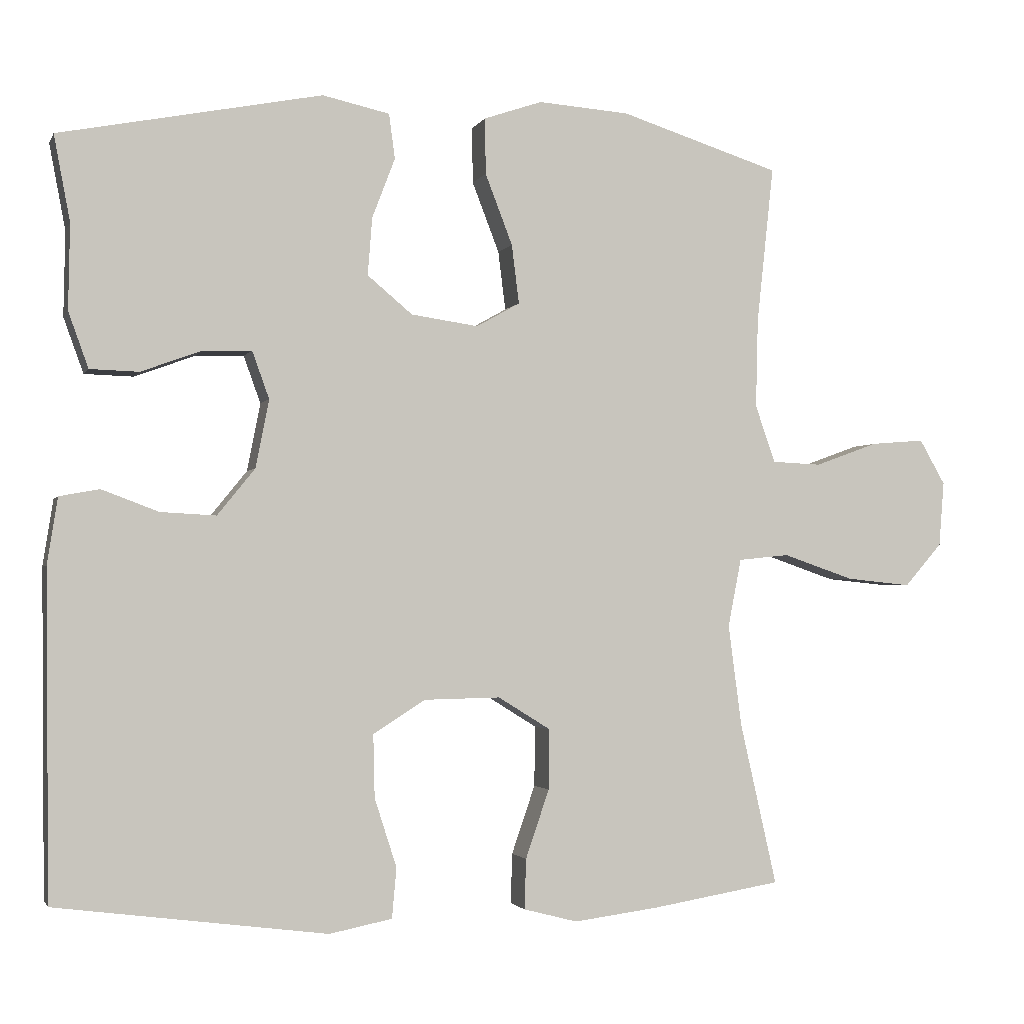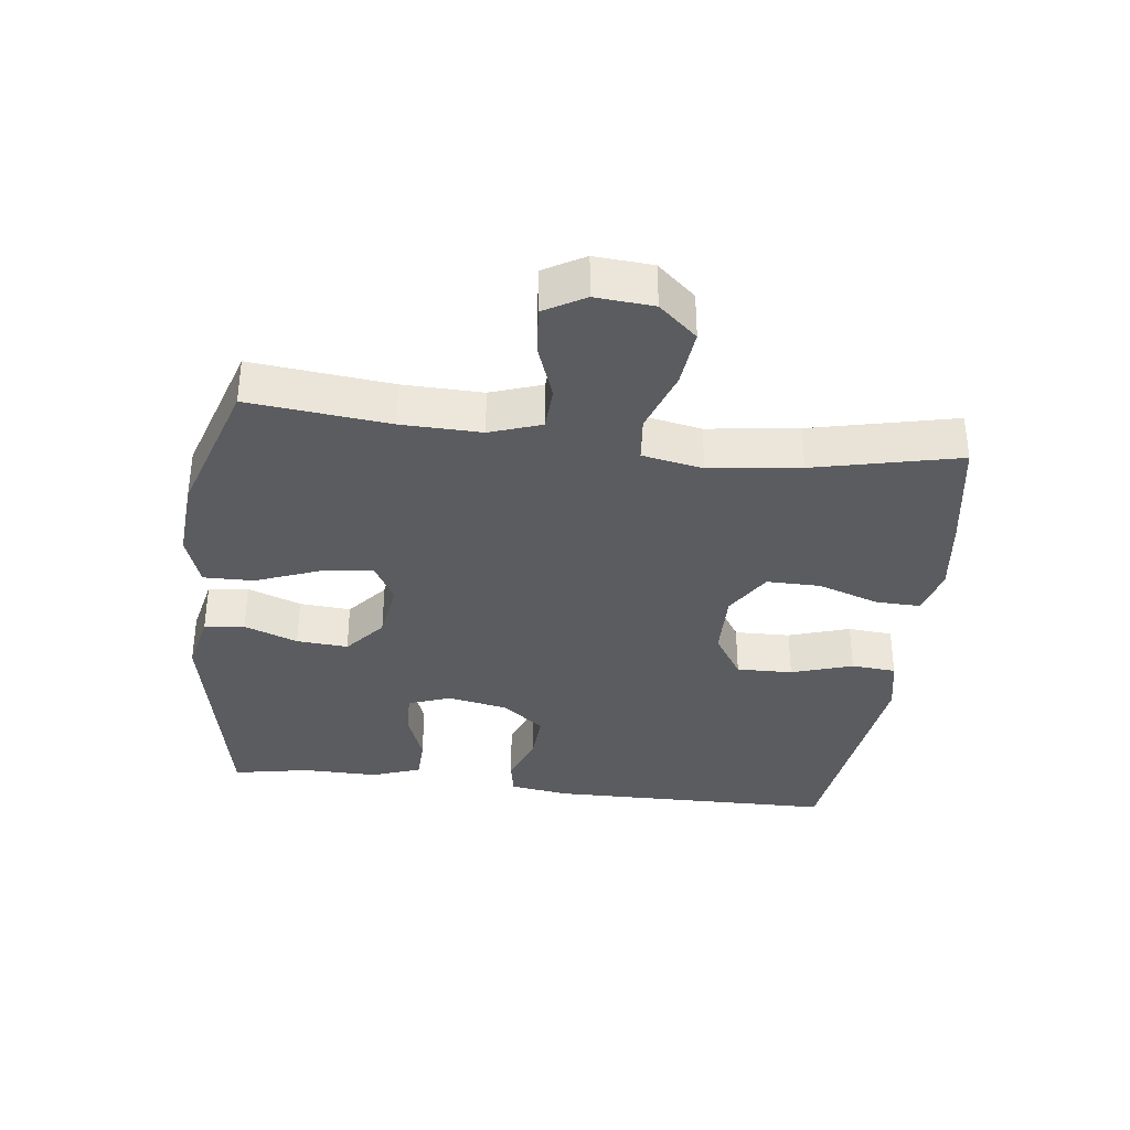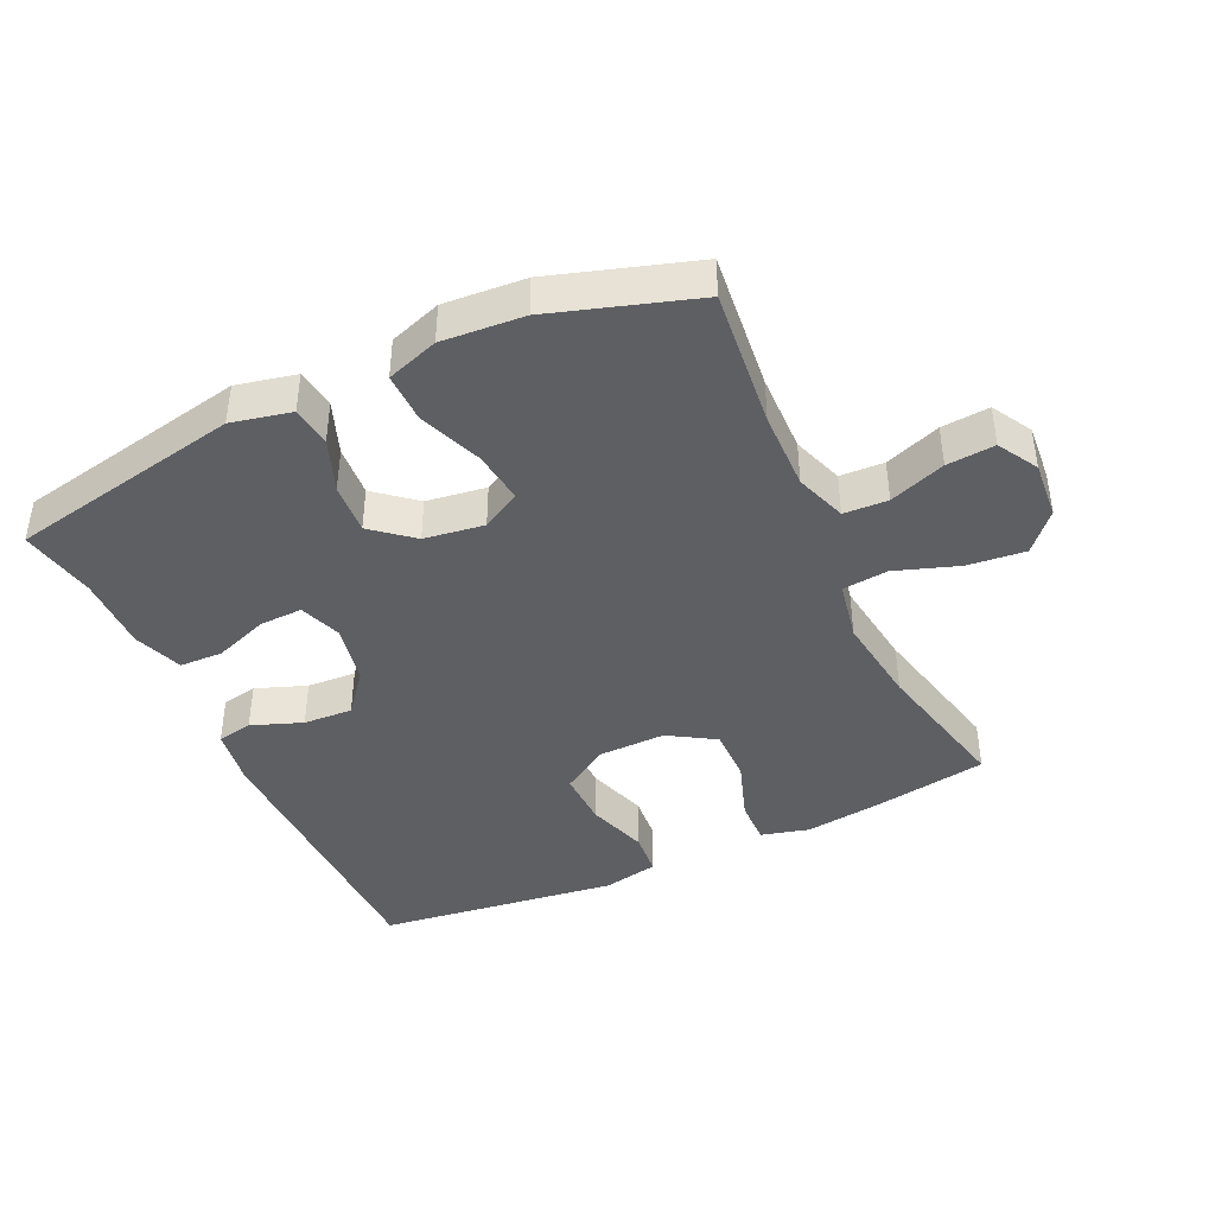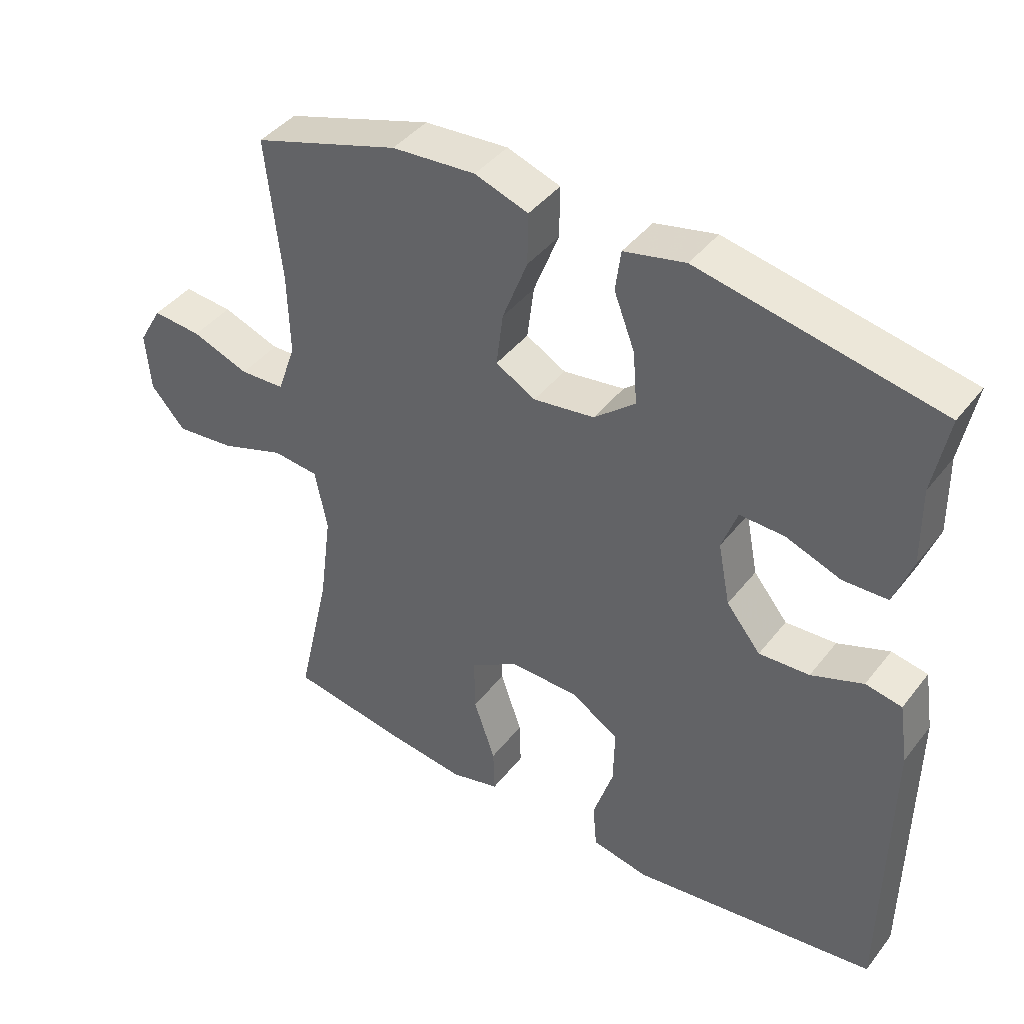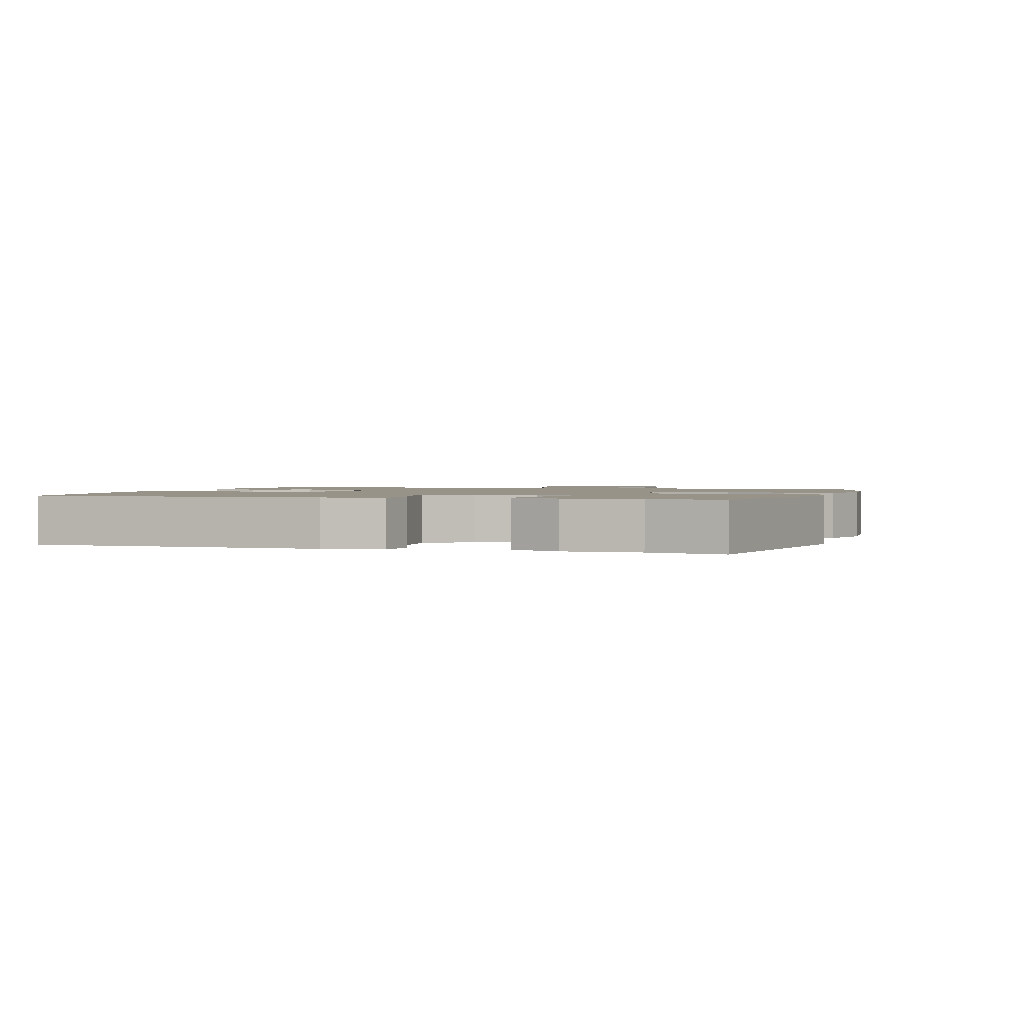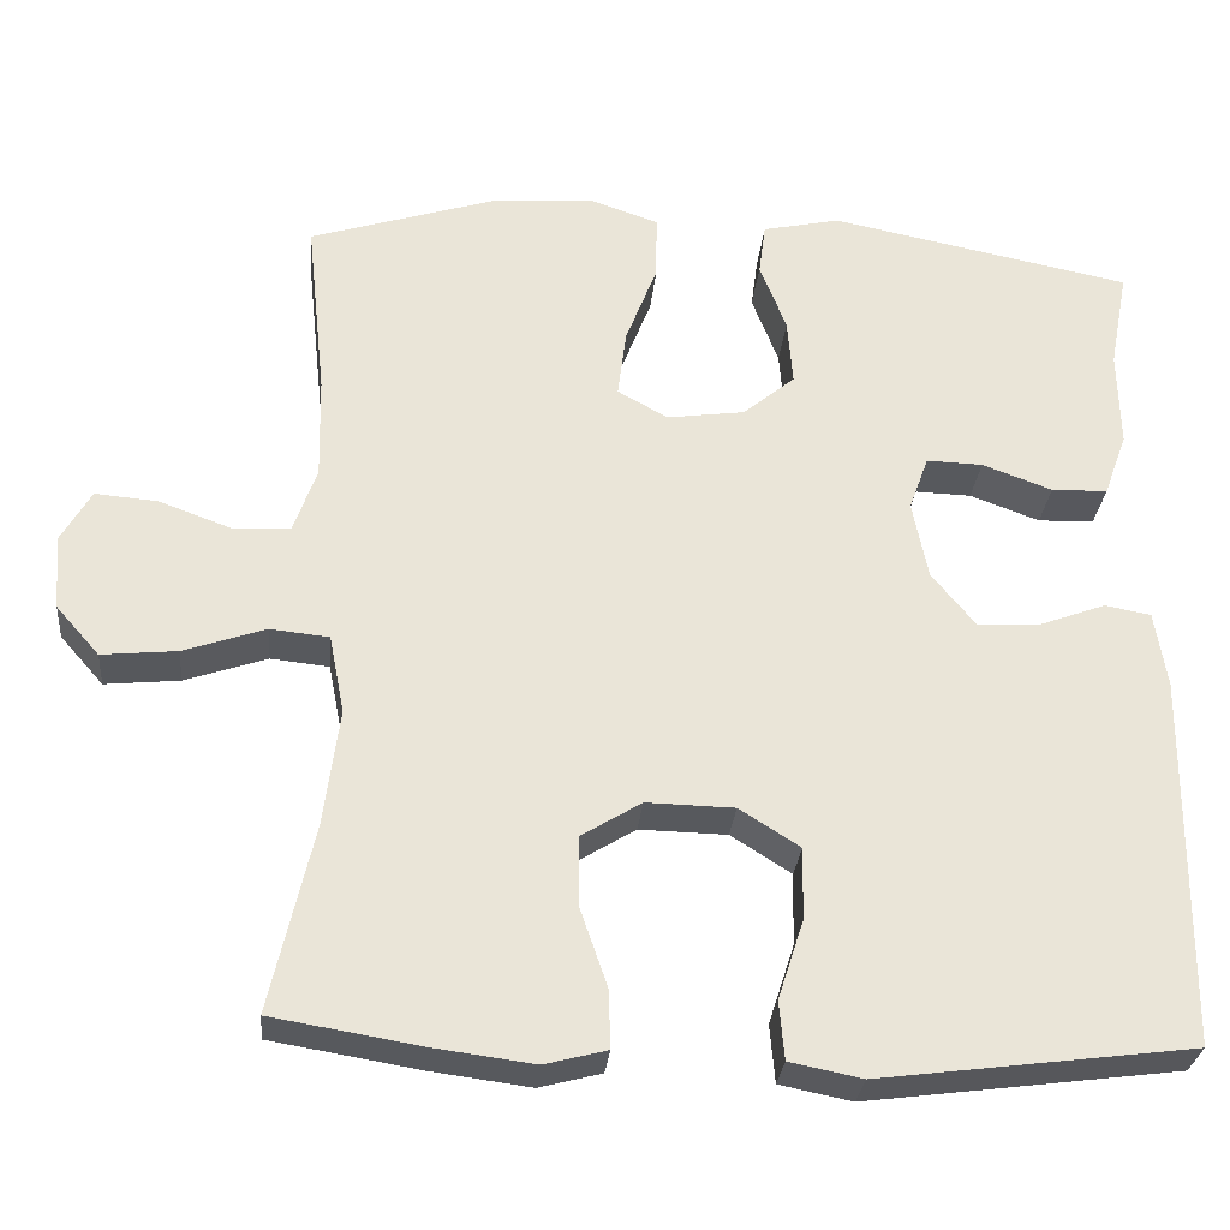
<metadata>
{"format":"obj","ext":"obj","renderer":"f3d","projection":"perspective","resolution":1024,"background":"white","views":[{"elev":-2.1,"azim":-15.6,"up":"+Z"},{"elev":-35.1,"azim":83.0,"up":"+Y"},{"elev":-41.8,"azim":25.0,"up":"+Y"},{"elev":42.0,"azim":-145.4,"up":"+Z"},{"elev":1.5,"azim":-72.8,"up":"+Y"},{"elev":-29.3,"azim":174.6,"up":"+Z"}]}
</metadata>
<code>
v -0.5 0.07 -0.5
v -0.505 0.07 -0.062
v -0.491 0.07 0.028
v -0.437 0.07 0.038
v -0.36 0.07 0.009
v -0.285 0.07 0.005
v -0.234 0.07 0.068
v -0.216 0.07 0.16
v -0.239 0.07 0.224
v -0.305 0.07 0.222
v -0.387 0.07 0.192
v -0.453 0.07 0.194
v -0.48 0.07 0.269
v -0.478 0.07 0.384
v -0.5 0.07 0.5
v -0.145 0.07 0.57
v -0.054 0.07 0.55
v -0.046 0.07 0.489
v -0.077 0.07 0.408
v -0.083 0.07 0.33
v -0.022 0.07 0.279
v 0.069 0.07 0.266
v 0.128 0.07 0.299
v 0.118 0.07 0.379
v 0.081 0.07 0.475
v 0.08 0.07 0.551
v 0.159 0.07 0.578
v 0.283 0.07 0.569
v 0.5 0.07 0.5
v 0.477 0.07 0.287
v 0.474 0.07 0.166
v 0.501 0.07 0.088
v 0.568 0.07 0.085
v 0.653 0.07 0.116
v 0.726 0.07 0.122
v 0.761 0.07 0.061
v 0.754 0.07 -0.027
v 0.703 0.07 -0.085
v 0.615 0.07 -0.076
v 0.519 0.07 -0.043
v 0.45 0.07 -0.05
v 0.432 0.07 -0.142
v 0.45 0.07 -0.28
v 0.5 0.07 -0.5
v 0.325 0.07 -0.529
v 0.209 0.07 -0.544
v 0.136 0.07 -0.525
v 0.138 0.07 -0.457
v 0.17 0.07 -0.364
v 0.171 0.07 -0.282
v 0.1 0.07 -0.238
v -0.003 0.07 -0.24
v -0.074 0.07 -0.285
v -0.072 0.07 -0.37
v -0.042 0.07 -0.463
v -0.048 0.07 -0.531
v -0.133 0.07 -0.548
v -0.263 0.07 -0.531
v -0.5 0 -0.5
v -0.505 0 -0.062
v -0.491 0 0.028
v -0.437 0 0.038
v -0.36 0 0.009
v -0.285 0 0.005
v -0.234 0 0.068
v -0.216 0 0.16
v -0.239 0 0.224
v -0.305 0 0.222
v -0.387 0 0.192
v -0.453 0 0.194
v -0.48 0 0.269
v -0.478 0 0.384
v -0.5 0 0.5
v -0.145 0 0.57
v -0.054 0 0.55
v -0.046 0 0.489
v -0.077 0 0.408
v -0.083 0 0.33
v -0.022 0 0.279
v 0.069 0 0.266
v 0.128 0 0.299
v 0.118 0 0.379
v 0.081 0 0.475
v 0.08 0 0.551
v 0.159 0 0.578
v 0.283 0 0.569
v 0.5 0 0.5
v 0.477 0 0.287
v 0.474 0 0.166
v 0.501 0 0.088
v 0.568 0 0.085
v 0.653 0 0.116
v 0.726 0 0.122
v 0.761 0 0.061
v 0.754 0 -0.027
v 0.703 0 -0.085
v 0.615 0 -0.076
v 0.519 0 -0.043
v 0.45 0 -0.05
v 0.432 0 -0.142
v 0.45 0 -0.28
v 0.5 0 -0.5
v 0.325 0 -0.529
v 0.209 0 -0.544
v 0.136 0 -0.525
v 0.138 0 -0.457
v 0.17 0 -0.364
v 0.171 0 -0.282
v 0.1 0 -0.238
v -0.003 0 -0.24
v -0.074 0 -0.285
v -0.072 0 -0.37
v -0.042 0 -0.463
v -0.048 0 -0.531
v -0.133 0 -0.548
v -0.263 0 -0.531
f 54 55 56 57
f 53 54 57 58
f 46 47 48 49
f 46 49 50
f 43 44 45 46
f 42 43 46 50
f 41 42 50 51
f 37 38 39 40
f 35 36 37 40
f 33 34 35 40
f 32 33 40 41
f 31 32 41 51
f 27 28 29 30
f 24 25 26 27
f 23 24 27 30
f 22 23 30 31
f 16 17 18 19
f 14 15 16 19
f 14 19 20
f 13 14 20 21
f 10 11 12 13
f 9 10 13 21
f 2 3 4 5
f 2 5 6
f 53 58 1 2
f 52 53 2 6
f 51 52 6 7
f 31 51 7 8
f 21 22 31
f 8 9 21 31
f 115 114 113 112
f 116 115 112 111
f 107 106 105 104
f 108 107 104
f 104 103 102 101
f 108 104 101 100
f 109 108 100 99
f 98 97 96 95
f 98 95 94 93
f 98 93 92 91
f 99 98 91 90
f 109 99 90 89
f 88 87 86 85
f 85 84 83 82
f 88 85 82 81
f 89 88 81 80
f 77 76 75 74
f 77 74 73 72
f 78 77 72
f 79 78 72 71
f 71 70 69 68
f 79 71 68 67
f 63 62 61 60
f 64 63 60
f 60 59 116 111
f 64 60 111 110
f 65 64 110 109
f 66 65 109 89
f 89 80 79
f 89 79 67 66
f 1 59 60 2
f 2 60 61 3
f 3 61 62 4
f 4 62 63 5
f 5 63 64 6
f 6 64 65 7
f 7 65 66 8
f 8 66 67 9
f 9 67 68 10
f 10 68 69 11
f 11 69 70 12
f 12 70 71 13
f 13 71 72 14
f 14 72 73 15
f 15 73 74 16
f 16 74 75 17
f 17 75 76 18
f 18 76 77 19
f 19 77 78 20
f 20 78 79 21
f 21 79 80 22
f 22 80 81 23
f 23 81 82 24
f 24 82 83 25
f 25 83 84 26
f 26 84 85 27
f 27 85 86 28
f 28 86 87 29
f 29 87 88 30
f 30 88 89 31
f 31 89 90 32
f 32 90 91 33
f 33 91 92 34
f 34 92 93 35
f 35 93 94 36
f 36 94 95 37
f 37 95 96 38
f 38 96 97 39
f 39 97 98 40
f 40 98 99 41
f 41 99 100 42
f 42 100 101 43
f 43 101 102 44
f 44 102 103 45
f 45 103 104 46
f 46 104 105 47
f 47 105 106 48
f 48 106 107 49
f 49 107 108 50
f 50 108 109 51
f 51 109 110 52
f 52 110 111 53
f 53 111 112 54
f 54 112 113 55
f 55 113 114 56
f 56 114 115 57
f 57 115 116 58
f 58 116 59 1

</code>
